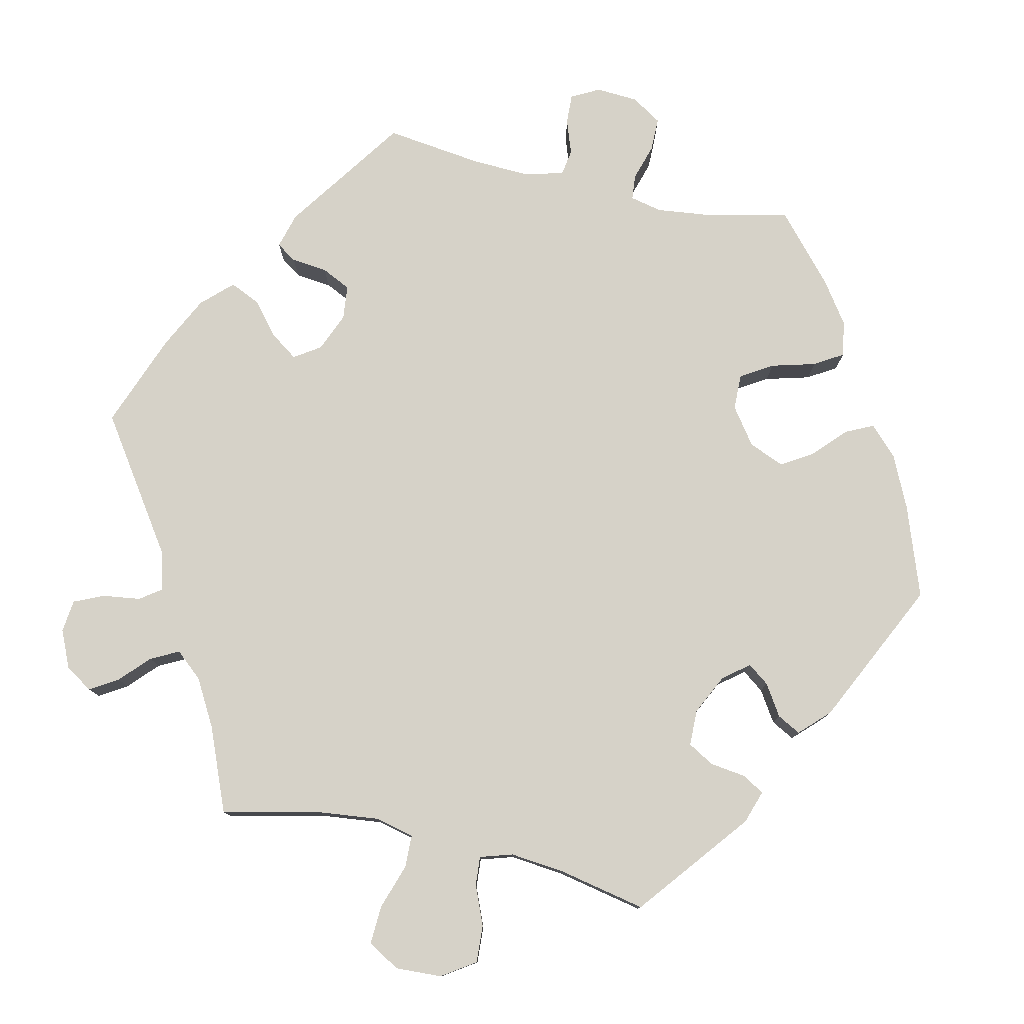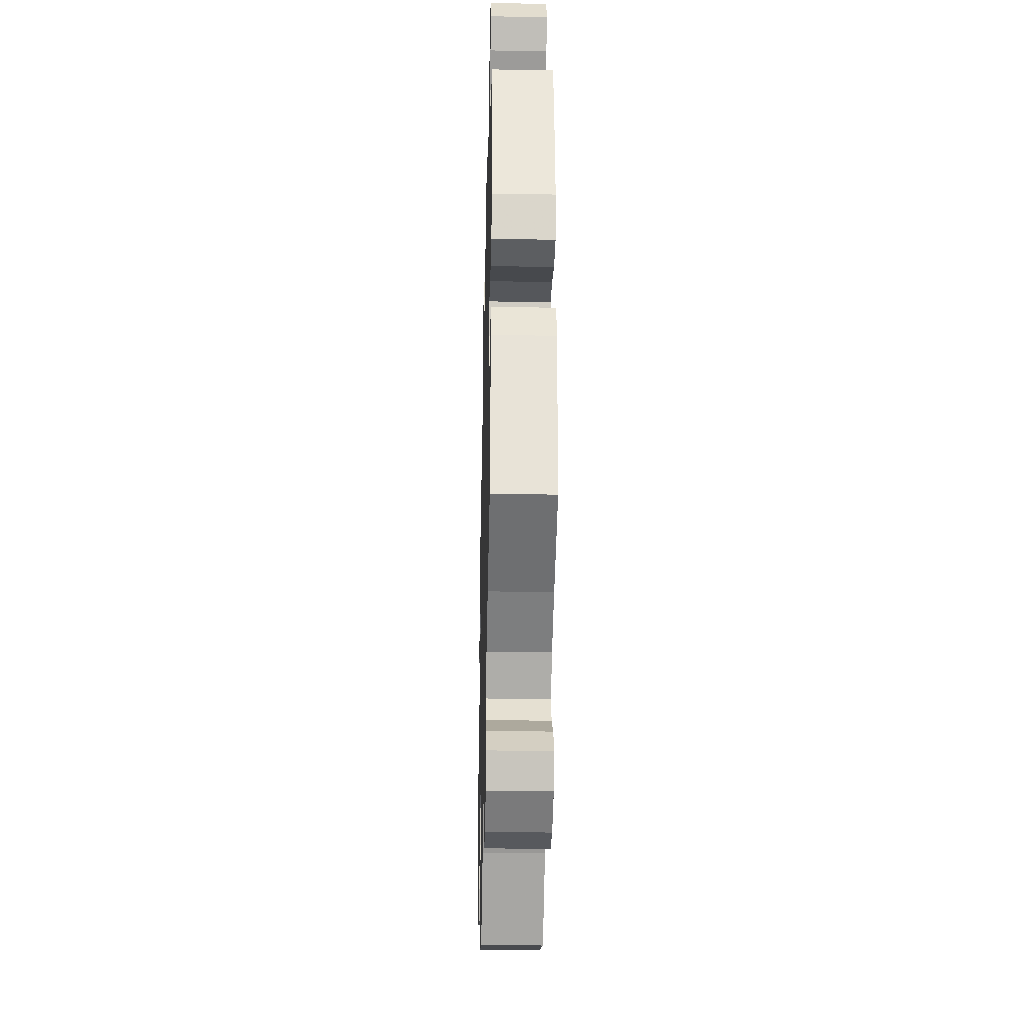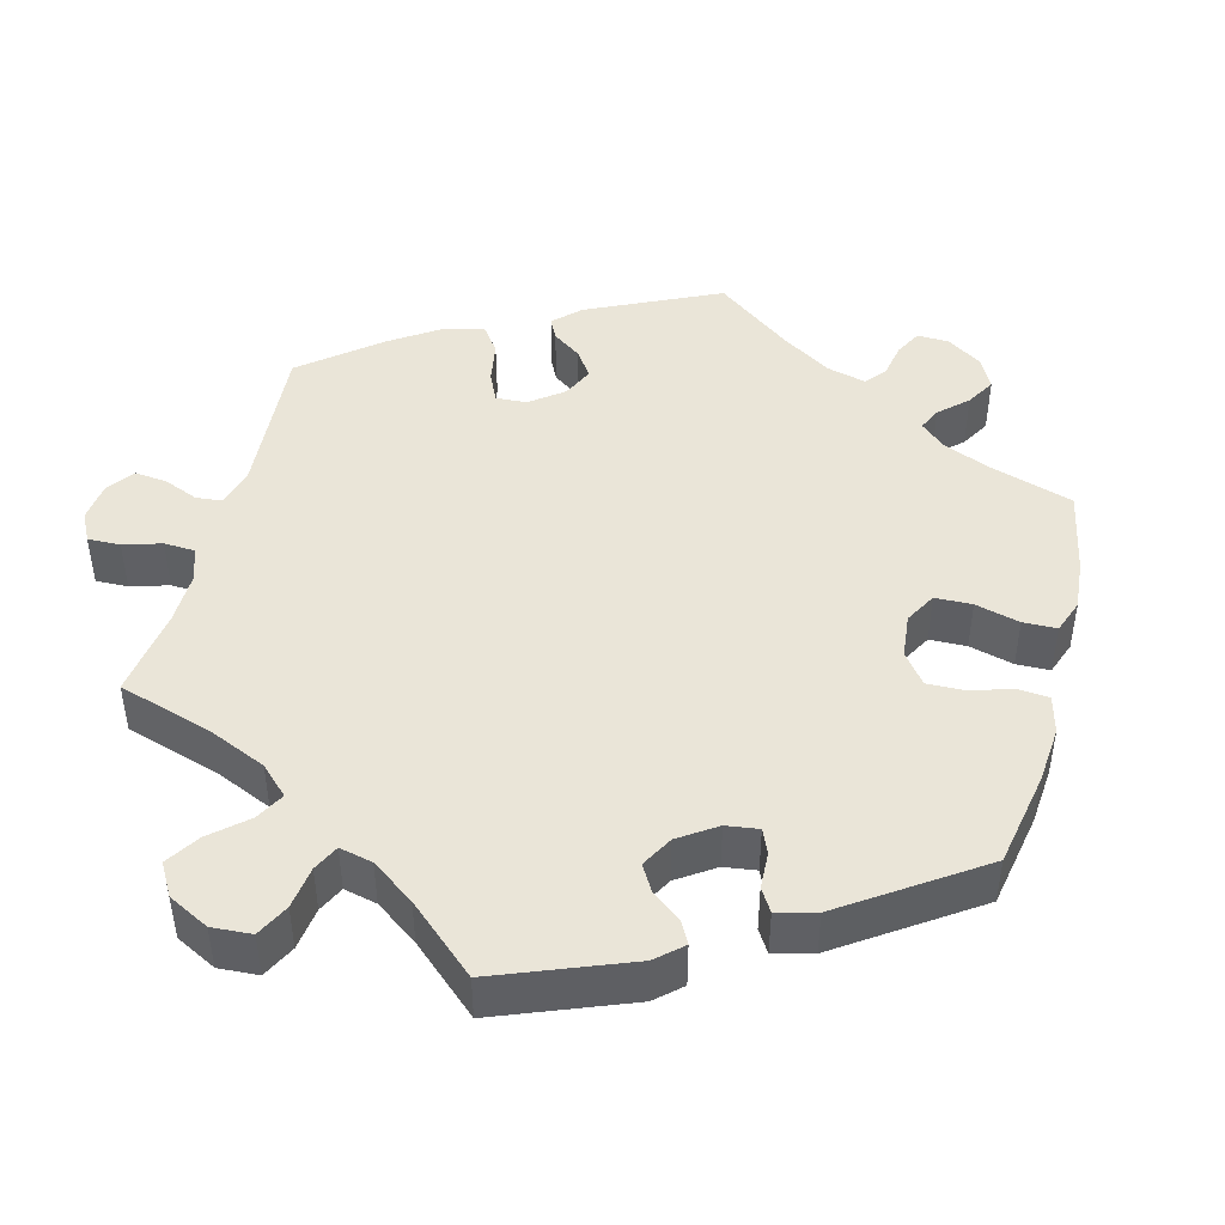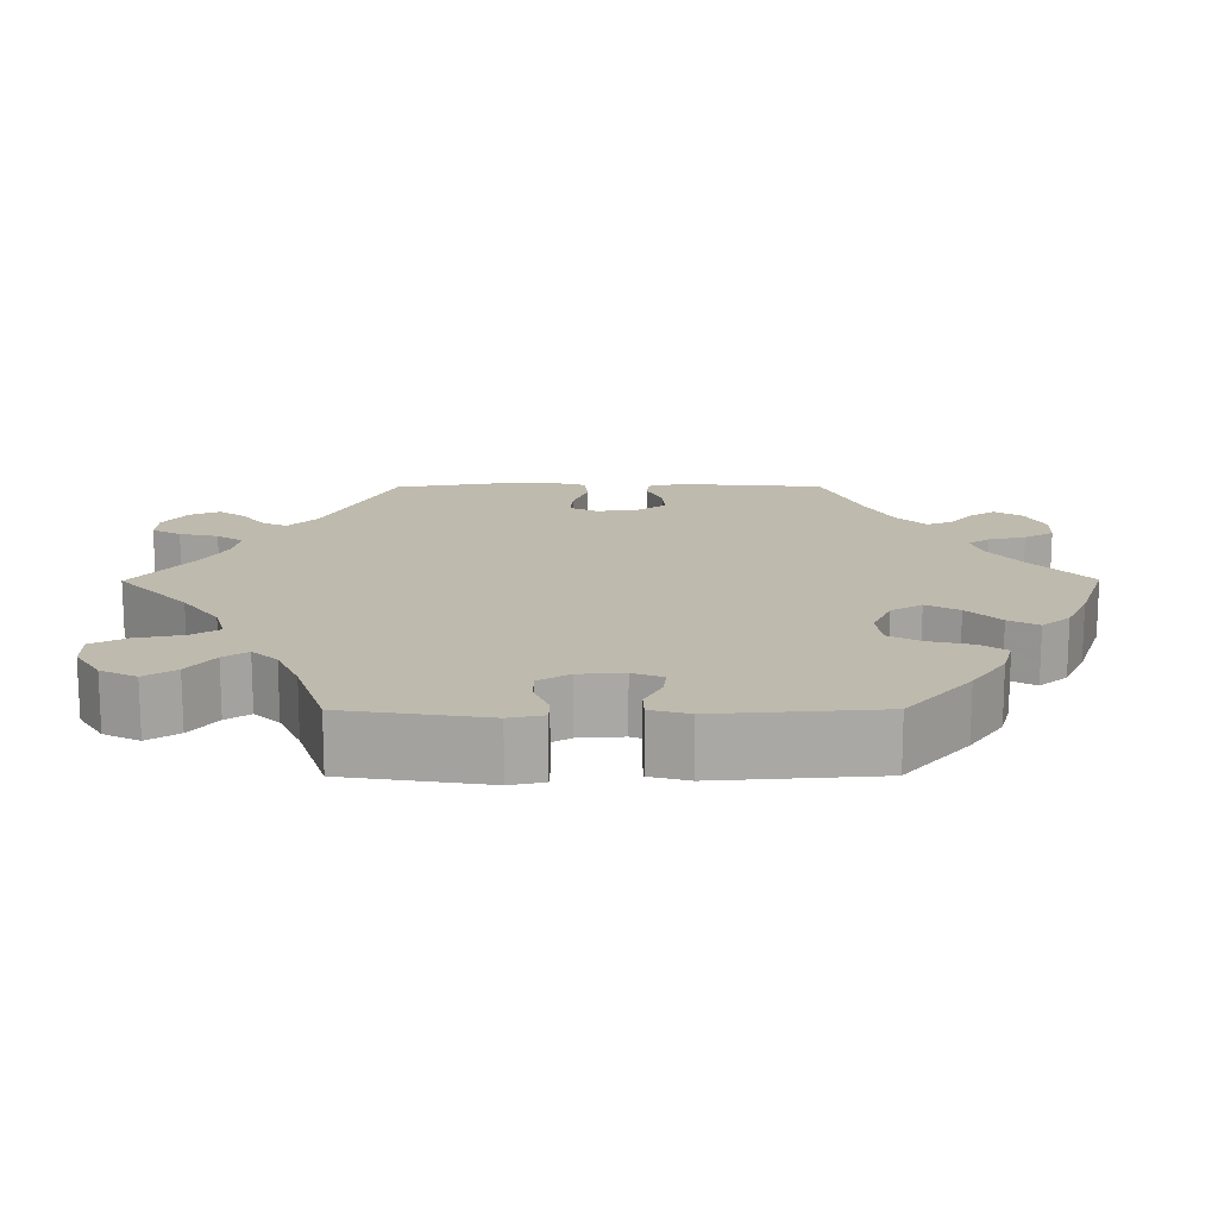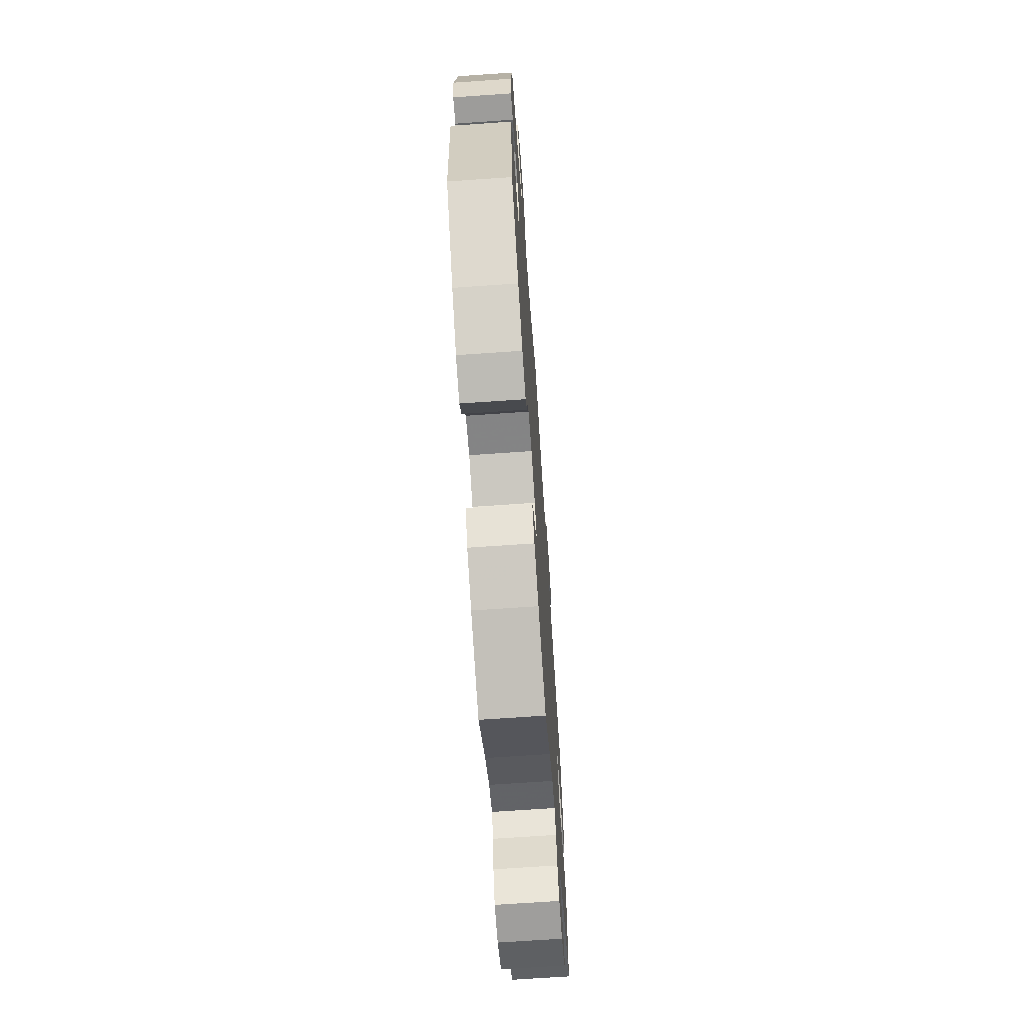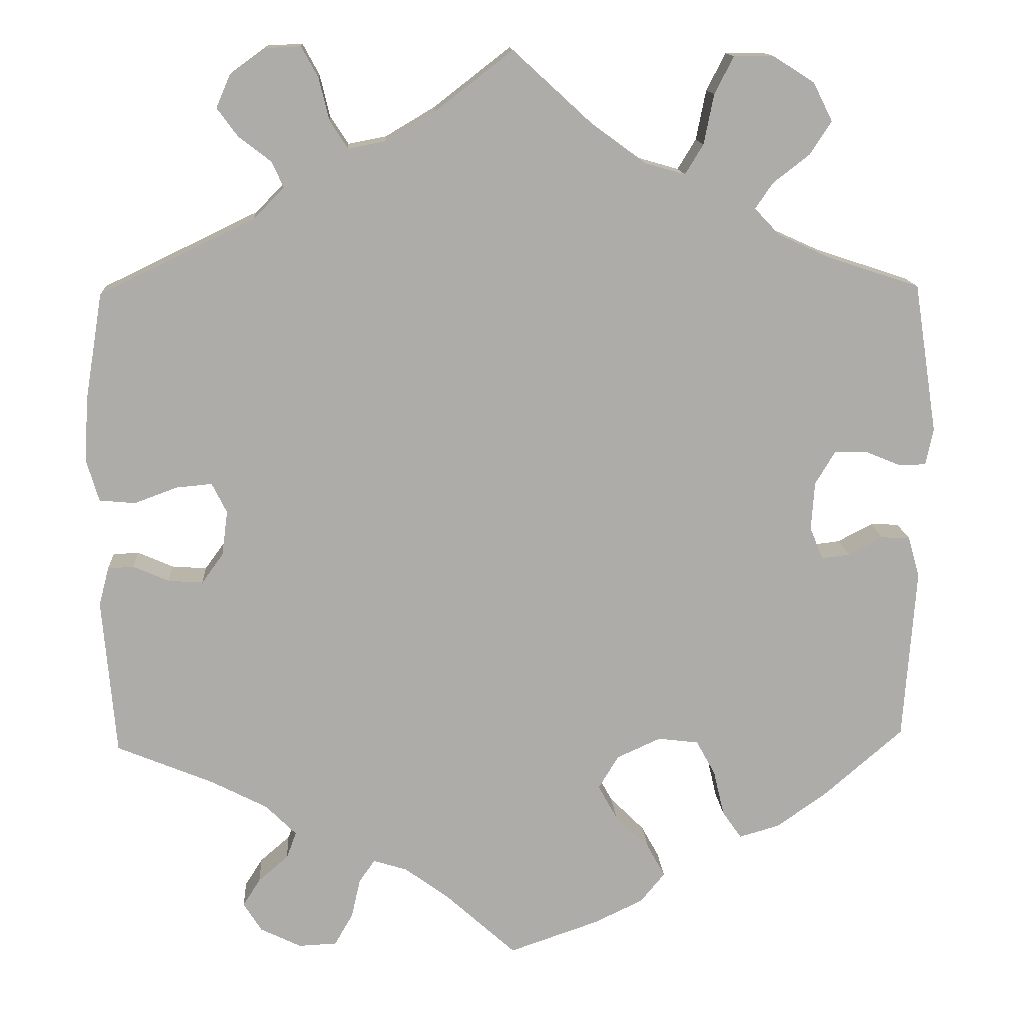
<metadata>
{"format":"obj","ext":"obj","renderer":"f3d","projection":"perspective","resolution":1024,"background":"white","views":[{"elev":78.0,"azim":42.6,"up":"+Y"},{"elev":-32.0,"azim":-91.4,"up":"+Z"},{"elev":45.2,"azim":74.5,"up":"+Y"},{"elev":15.5,"azim":89.7,"up":"+Y"},{"elev":-68.5,"azim":94.0,"up":"+Z"},{"elev":13.5,"azim":-3.5,"up":"+Z"}]}
</metadata>
<code>
v 0.406 0.07 -0.37
v 0.345 0.07 -0.413
v 0.296 0.07 -0.427
v 0.273 0.07 -0.394
v 0.26 0.07 -0.339
v 0.237 0.07 -0.297
v 0.188 0.07 -0.291
v 0.135 0.07 -0.315
v 0.111 0.07 -0.355
v 0.134 0.07 -0.397
v 0.176 0.07 -0.439
v 0.197 0.07 -0.477
v 0.167 0.07 -0.513
v 0.108 0.07 -0.541
v 0 0.07 -0.578
v -0.084 0.07 -0.502
v -0.138 0.07 -0.462
v -0.179 0.07 -0.449
v -0.198 0.07 -0.476
v -0.209 0.07 -0.524
v -0.231 0.07 -0.562
v -0.277 0.07 -0.564
v -0.326 0.07 -0.54
v -0.348 0.07 -0.505
v -0.327 0.07 -0.472
v -0.291 0.07 -0.441
v -0.279 0.07 -0.409
v -0.316 0.07 -0.372
v -0.384 0.07 -0.337
v -0.5 0.07 -0.289
v -0.516 0.07 -0.1
v -0.504 0.07 -0.054
v -0.473 0.07 -0.052
v -0.43 0.07 -0.071
v -0.388 0.07 -0.074
v -0.362 0.07 -0.038
v -0.355 0.07 0.016
v -0.373 0.07 0.052
v -0.416 0.07 0.048
v -0.468 0.07 0.029
v -0.511 0.07 0.033
v -0.526 0.07 0.084
v -0.521 0.07 0.161
v -0.5 0.07 0.289
v -0.313 0.07 0.379
v -0.276 0.07 0.416
v -0.29 0.07 0.447
v -0.329 0.07 0.477
v -0.354 0.07 0.511
v -0.337 0.07 0.55
v -0.294 0.07 0.581
v -0.252 0.07 0.583
v -0.232 0.07 0.546
v -0.22 0.07 0.496
v -0.198 0.07 0.462
v -0.152 0.07 0.471
v -0.093 0.07 0.506
v 0 0.07 0.578
v 0.097 0.07 0.489
v 0.16 0.07 0.443
v 0.209 0.07 0.429
v 0.231 0.07 0.465
v 0.243 0.07 0.525
v 0.266 0.07 0.57
v 0.314 0.07 0.57
v 0.364 0.07 0.538
v 0.387 0.07 0.492
v 0.361 0.07 0.452
v 0.317 0.07 0.418
v 0.296 0.07 0.387
v 0.326 0.07 0.355
v 0.388 0.07 0.327
v 0.5 0.07 0.29
v 0.528 0.07 0.109
v 0.519 0.07 0.065
v 0.487 0.07 0.064
v 0.443 0.07 0.082
v 0.404 0.07 0.082
v 0.38 0.07 0.042
v 0.376 0.07 -0.016
v 0.392 0.07 -0.055
v 0.426 0.07 -0.051
v 0.468 0.07 -0.029
v 0.502 0.07 -0.03
v 0.516 0.07 -0.08
v 0.501 0.07 -0.288
v 0.406 0 -0.37
v 0.345 0 -0.413
v 0.296 0 -0.427
v 0.273 0 -0.394
v 0.26 0 -0.339
v 0.237 0 -0.297
v 0.188 0 -0.291
v 0.135 0 -0.315
v 0.111 0 -0.355
v 0.134 0 -0.397
v 0.176 0 -0.439
v 0.197 0 -0.477
v 0.167 0 -0.513
v 0.108 0 -0.541
v 0 0 -0.578
v -0.084 0 -0.502
v -0.138 0 -0.462
v -0.179 0 -0.449
v -0.198 0 -0.476
v -0.209 0 -0.524
v -0.231 0 -0.562
v -0.277 0 -0.564
v -0.326 0 -0.54
v -0.348 0 -0.505
v -0.327 0 -0.472
v -0.291 0 -0.441
v -0.279 0 -0.409
v -0.316 0 -0.372
v -0.384 0 -0.337
v -0.5 0 -0.289
v -0.516 0 -0.1
v -0.504 0 -0.054
v -0.473 0 -0.052
v -0.43 0 -0.071
v -0.388 0 -0.074
v -0.362 0 -0.038
v -0.355 0 0.016
v -0.373 0 0.052
v -0.416 0 0.048
v -0.468 0 0.029
v -0.511 0 0.033
v -0.526 0 0.084
v -0.521 0 0.161
v -0.5 0 0.289
v -0.313 0 0.379
v -0.276 0 0.416
v -0.29 0 0.447
v -0.329 0 0.477
v -0.354 0 0.511
v -0.337 0 0.55
v -0.294 0 0.581
v -0.252 0 0.583
v -0.232 0 0.546
v -0.22 0 0.496
v -0.198 0 0.462
v -0.152 0 0.471
v -0.093 0 0.506
v 0 0 0.578
v 0.097 0 0.489
v 0.16 0 0.443
v 0.209 0 0.429
v 0.231 0 0.465
v 0.243 0 0.525
v 0.266 0 0.57
v 0.314 0 0.57
v 0.364 0 0.538
v 0.387 0 0.492
v 0.361 0 0.452
v 0.317 0 0.418
v 0.296 0 0.387
v 0.326 0 0.355
v 0.388 0 0.327
v 0.5 0 0.29
v 0.528 0 0.109
v 0.519 0 0.065
v 0.487 0 0.064
v 0.443 0 0.082
v 0.404 0 0.082
v 0.38 0 0.042
v 0.376 0 -0.016
v 0.392 0 -0.055
v 0.426 0 -0.051
v 0.468 0 -0.029
v 0.502 0 -0.03
v 0.516 0 -0.08
v 0.501 0 -0.288
f 82 83 84 85
f 81 82 85 86
f 74 75 76 77
f 72 73 74 77
f 71 72 77 78
f 70 71 78 79
f 66 67 68 69
f 66 69 70
f 65 66 70
f 62 63 64 65
f 61 62 65 70
f 60 61 70 79
f 57 58 59
f 56 57 59 60
f 55 56 60 79
f 51 52 53 54
f 51 54 55
f 50 51 55
f 47 48 49 50
f 47 50 55 79
f 42 43 44 45
f 42 45 46
f 39 40 41 42
f 38 39 42 46
f 37 38 46
f 36 37 46
f 31 32 33 34
f 29 30 31 34
f 28 29 34 35
f 27 28 35 36
f 23 24 25 26
f 23 26 27
f 22 23 27
f 19 20 21 22
f 18 19 22 27
f 17 18 27 36
f 13 14 15 16
f 10 11 12 13
f 9 10 13 16
f 8 9 16 17
f 2 3 4 5
f 2 5 6
f 81 86 1 2
f 80 81 2 6
f 46 47 79 80
f 46 80 6 7
f 8 17 36 46
f 7 8 46
f 171 170 169 168
f 172 171 168 167
f 163 162 161 160
f 163 160 159 158
f 164 163 158 157
f 165 164 157 156
f 155 154 153 152
f 156 155 152
f 156 152 151
f 151 150 149 148
f 156 151 148 147
f 165 156 147 146
f 145 144 143
f 146 145 143 142
f 165 146 142 141
f 140 139 138 137
f 141 140 137
f 141 137 136
f 136 135 134 133
f 165 141 136 133
f 131 130 129 128
f 132 131 128
f 128 127 126 125
f 132 128 125 124
f 132 124 123
f 132 123 122
f 120 119 118 117
f 120 117 116 115
f 121 120 115 114
f 122 121 114 113
f 112 111 110 109
f 113 112 109
f 113 109 108
f 108 107 106 105
f 113 108 105 104
f 122 113 104 103
f 102 101 100 99
f 99 98 97 96
f 102 99 96 95
f 103 102 95 94
f 91 90 89 88
f 92 91 88
f 88 87 172 167
f 92 88 167 166
f 166 165 133 132
f 93 92 166 132
f 132 122 103 94
f 132 94 93
f 1 87 88 2
f 2 88 89 3
f 3 89 90 4
f 4 90 91 5
f 5 91 92 6
f 6 92 93 7
f 7 93 94 8
f 8 94 95 9
f 9 95 96 10
f 10 96 97 11
f 11 97 98 12
f 12 98 99 13
f 13 99 100 14
f 14 100 101 15
f 15 101 102 16
f 16 102 103 17
f 17 103 104 18
f 18 104 105 19
f 19 105 106 20
f 20 106 107 21
f 21 107 108 22
f 22 108 109 23
f 23 109 110 24
f 24 110 111 25
f 25 111 112 26
f 26 112 113 27
f 27 113 114 28
f 28 114 115 29
f 29 115 116 30
f 30 116 117 31
f 31 117 118 32
f 32 118 119 33
f 33 119 120 34
f 34 120 121 35
f 35 121 122 36
f 36 122 123 37
f 37 123 124 38
f 38 124 125 39
f 39 125 126 40
f 40 126 127 41
f 41 127 128 42
f 42 128 129 43
f 43 129 130 44
f 44 130 131 45
f 45 131 132 46
f 46 132 133 47
f 47 133 134 48
f 48 134 135 49
f 49 135 136 50
f 50 136 137 51
f 51 137 138 52
f 52 138 139 53
f 53 139 140 54
f 54 140 141 55
f 55 141 142 56
f 56 142 143 57
f 57 143 144 58
f 58 144 145 59
f 59 145 146 60
f 60 146 147 61
f 61 147 148 62
f 62 148 149 63
f 63 149 150 64
f 64 150 151 65
f 65 151 152 66
f 66 152 153 67
f 67 153 154 68
f 68 154 155 69
f 69 155 156 70
f 70 156 157 71
f 71 157 158 72
f 72 158 159 73
f 73 159 160 74
f 74 160 161 75
f 75 161 162 76
f 76 162 163 77
f 77 163 164 78
f 78 164 165 79
f 79 165 166 80
f 80 166 167 81
f 81 167 168 82
f 82 168 169 83
f 83 169 170 84
f 84 170 171 85
f 85 171 172 86
f 86 172 87 1

</code>
